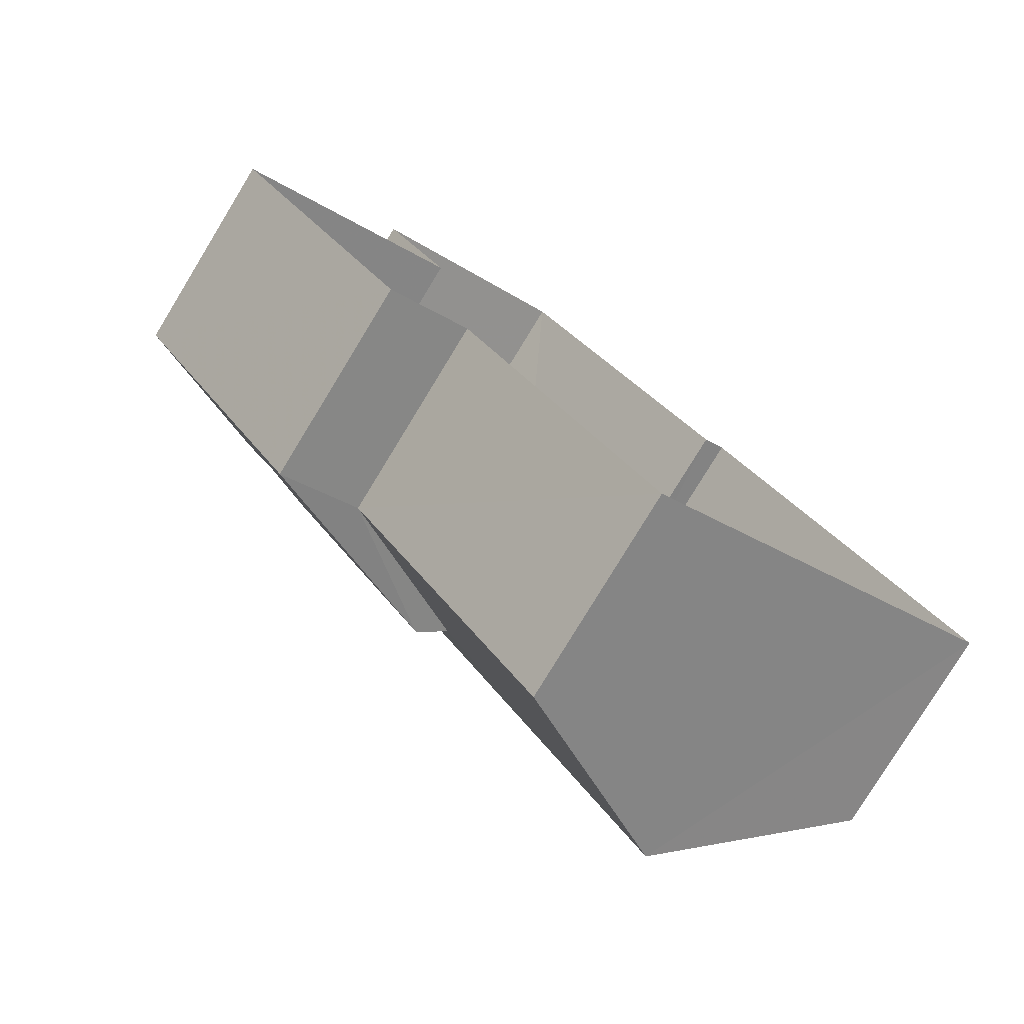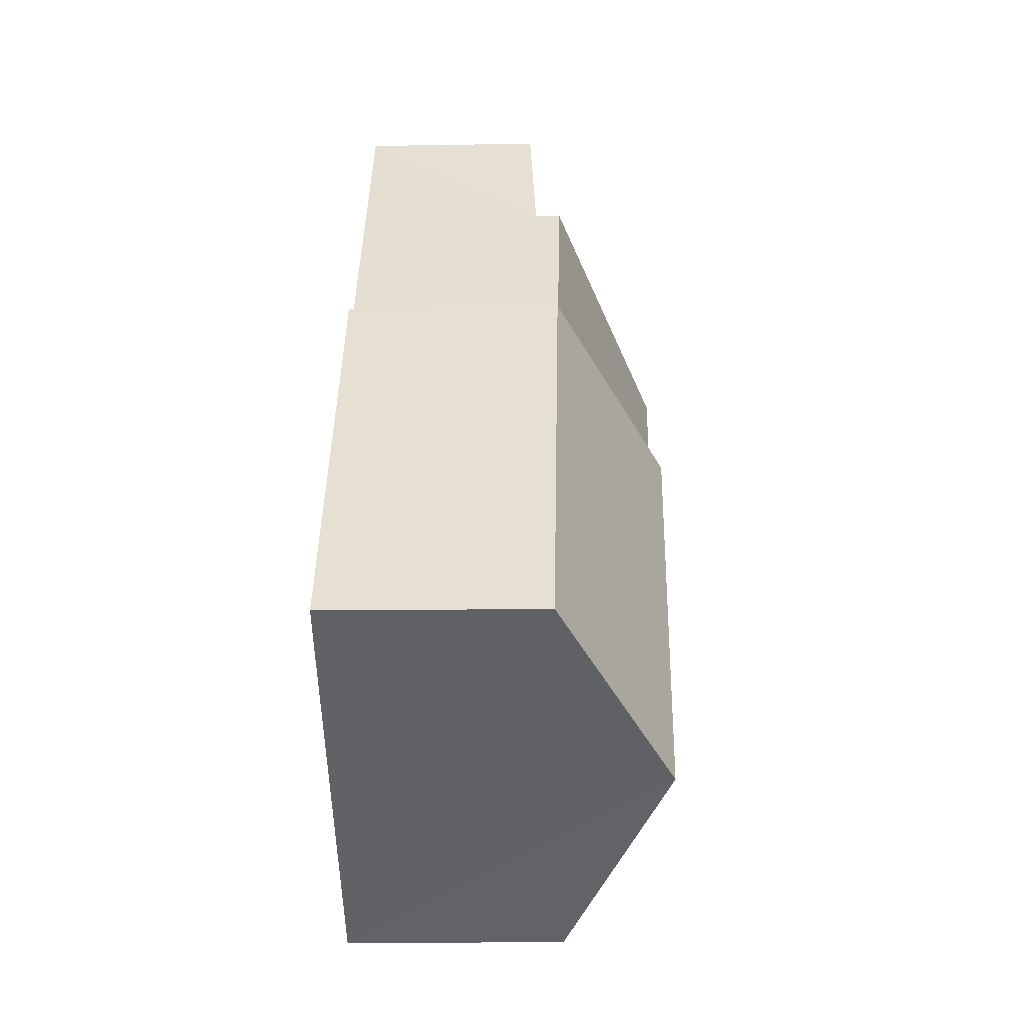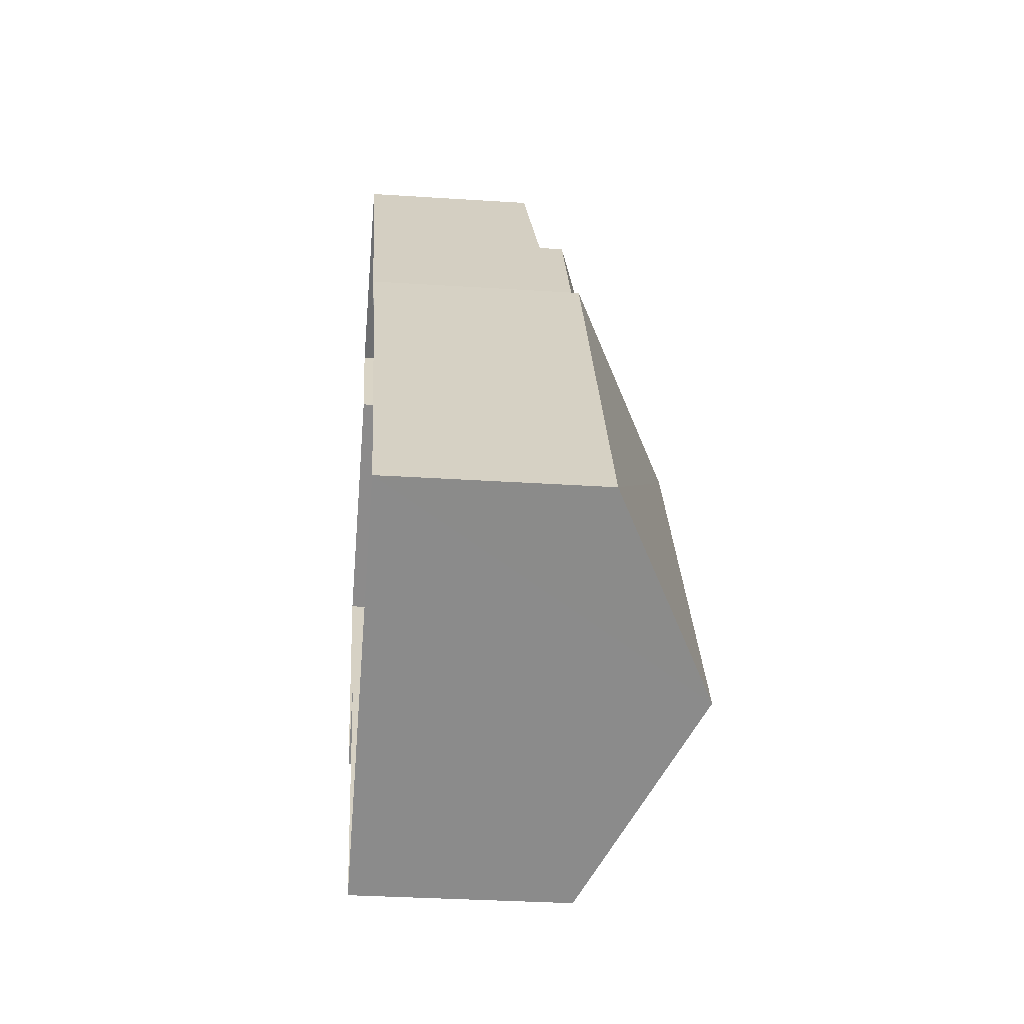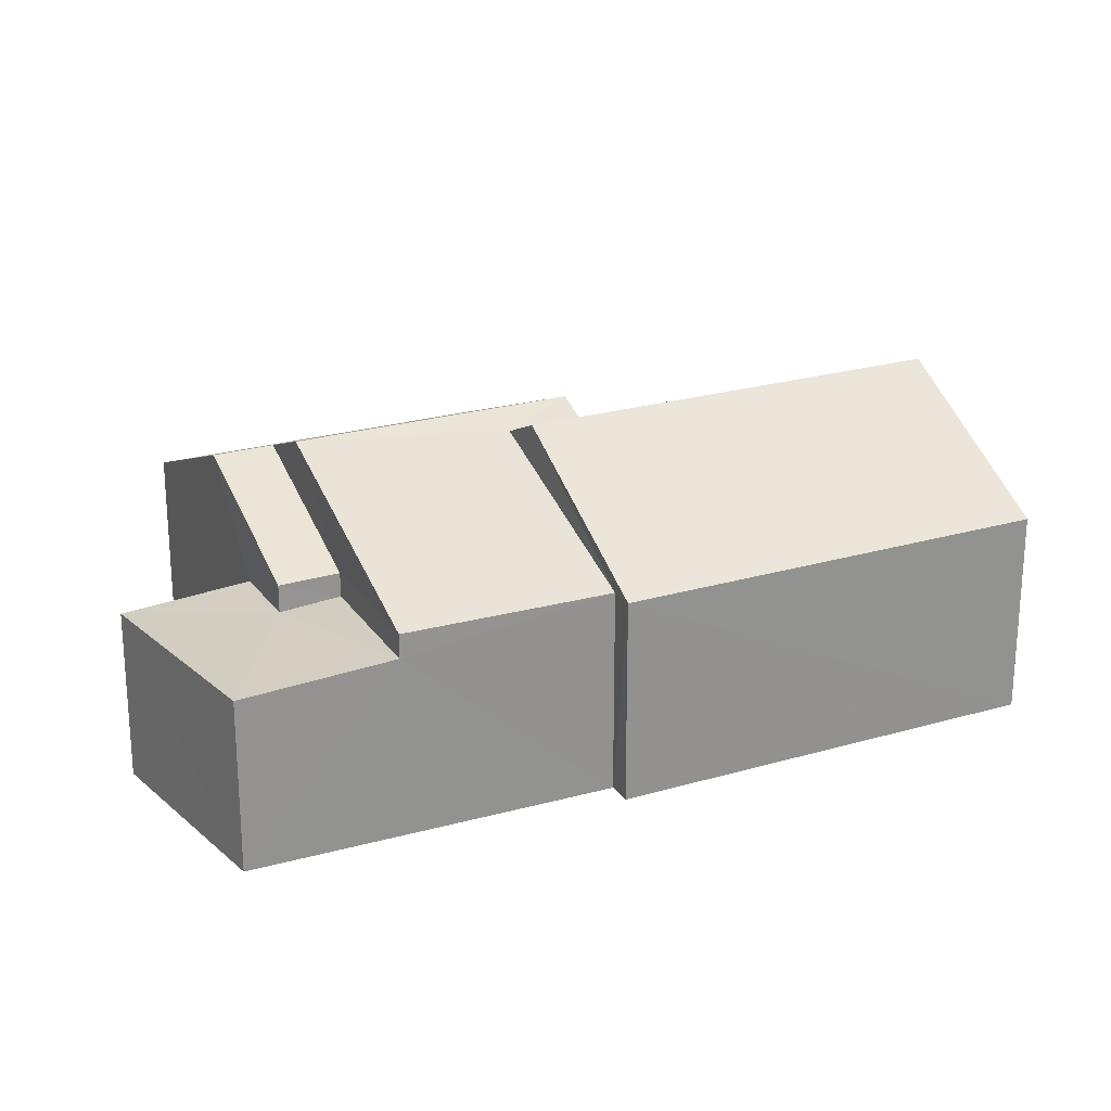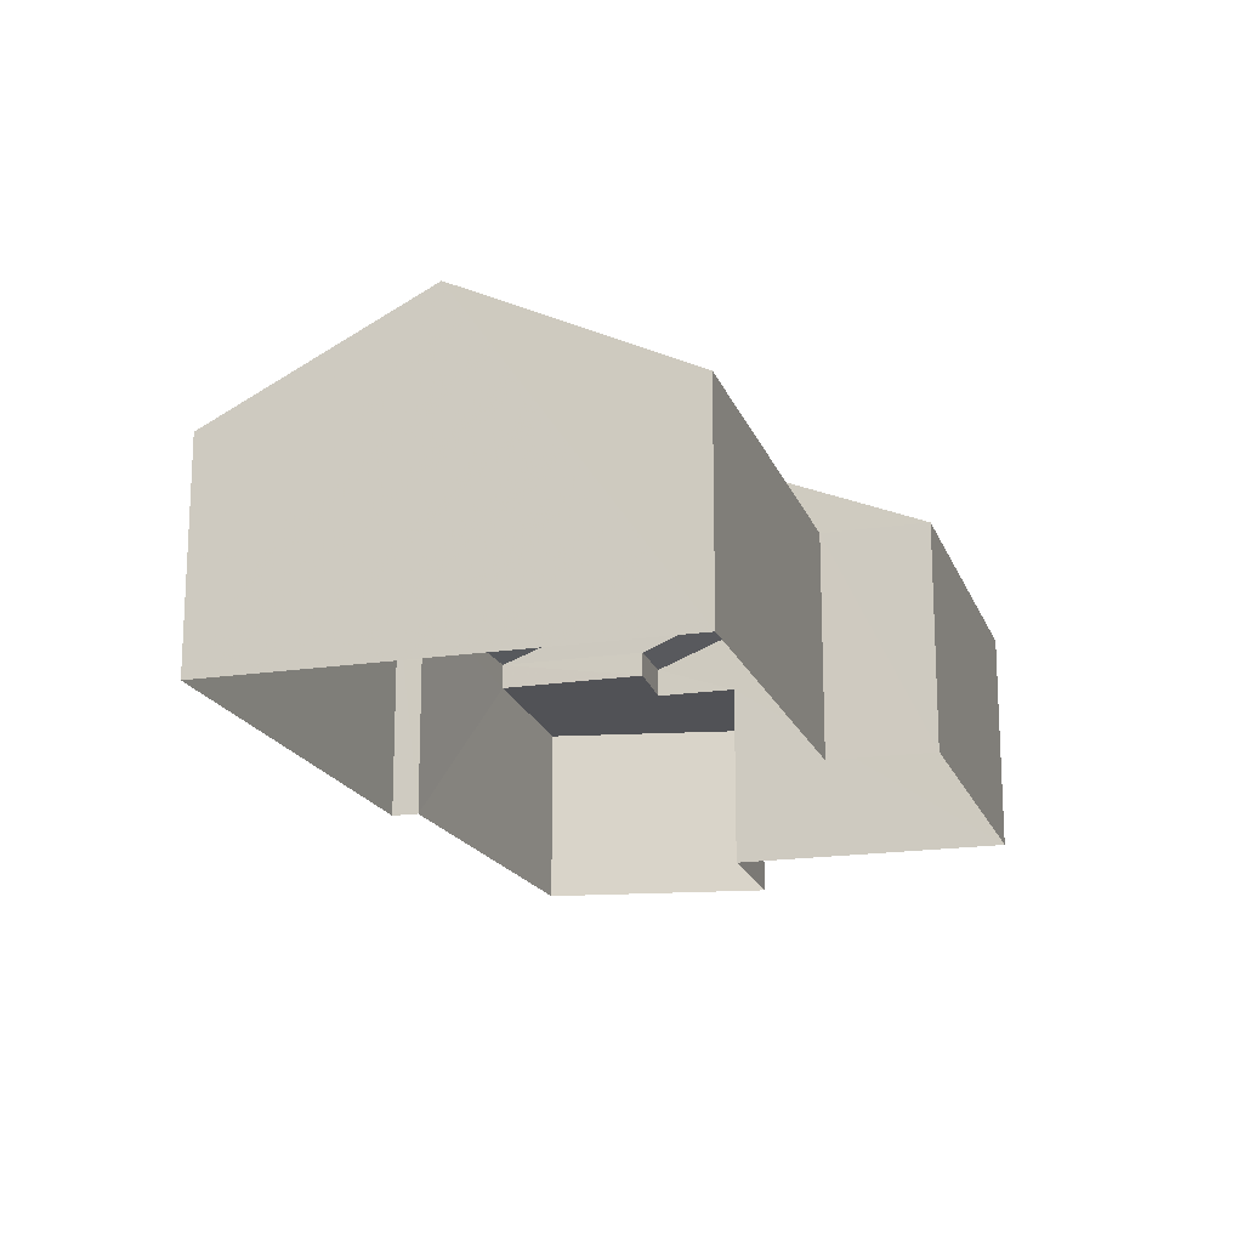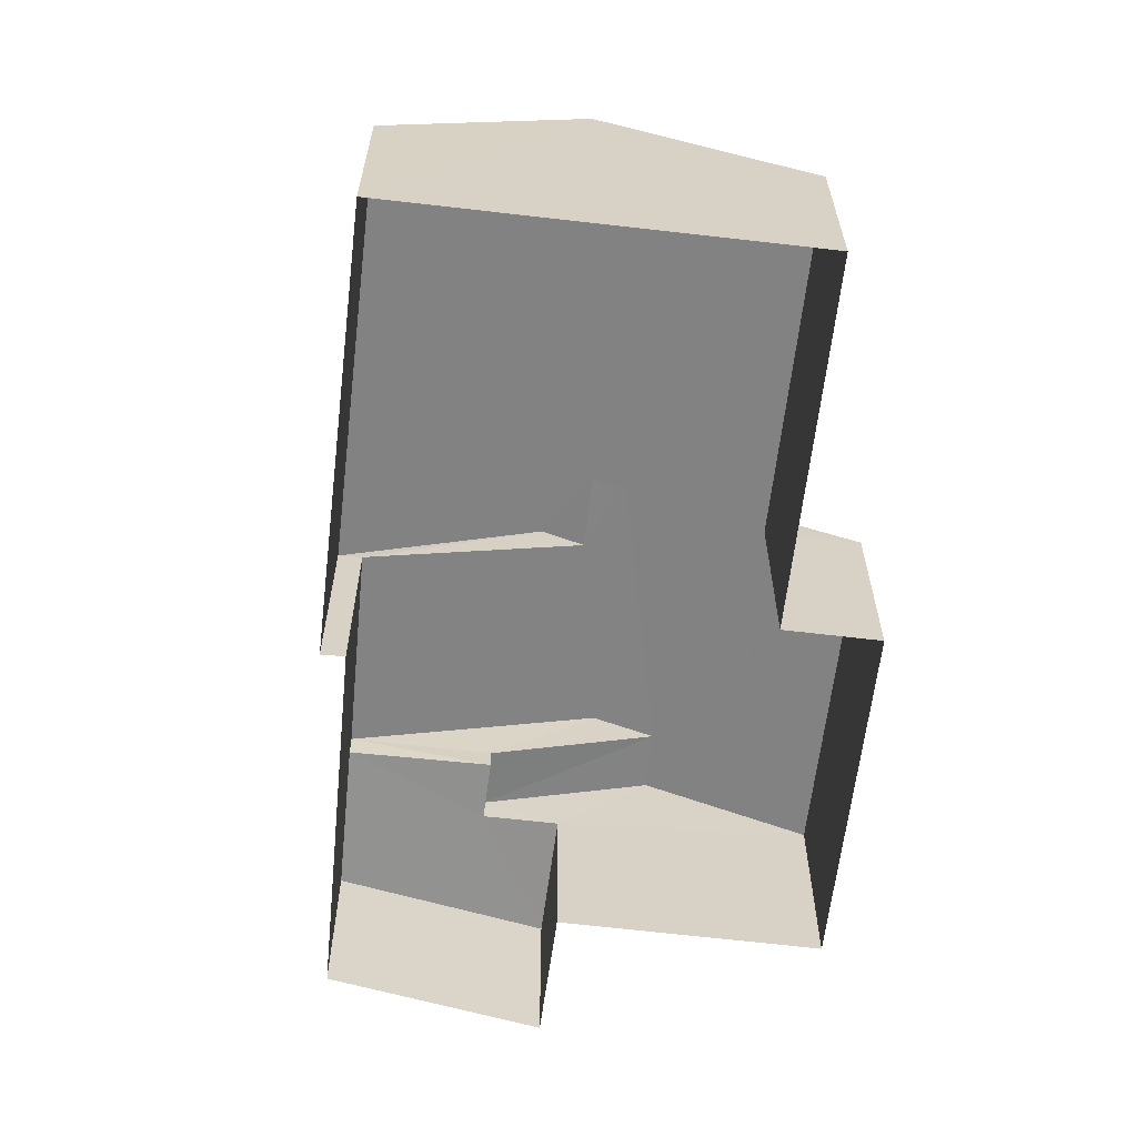
<metadata>
{"format":"obj","ext":"obj","renderer":"f3d","projection":"perspective","resolution":1024,"background":"white","views":[{"elev":-78.8,"azim":148.8,"up":"+Y"},{"elev":-18.5,"azim":-87.9,"up":"+Y"},{"elev":-31.5,"azim":-95.3,"up":"+Y"},{"elev":23.9,"azim":-148.1,"up":"+Z"},{"elev":-18.2,"azim":-15.5,"up":"+Z"},{"elev":-63.0,"azim":-38.8,"up":"+Z"}]}
</metadata>
<code>
v -3.12e+05 4.309e+04 22
v -3.12e+05 4.309e+04 22
v -3.12e+05 4.309e+04 22
v -3.12e+05 4.308e+04 21.99
v -3.12e+05 4.309e+04 22
v -3.12e+05 4.31e+04 22
v -3.12e+05 4.31e+04 22.01
v -3.12e+05 4.31e+04 22.01
v -3.12e+05 4.309e+04 22
v -3.12e+05 4.309e+04 22
v -3.12e+05 4.309e+04 27.49
v -3.12e+05 4.309e+04 25.66
v -3.12e+05 4.309e+04 25.65
v -3.12e+05 4.309e+04 27.49
v -3.12e+05 4.31e+04 27.33
v -3.12e+05 4.309e+04 27.34
v -3.12e+05 4.309e+04 26.87
v -3.12e+05 4.309e+04 25.65
v -3.12e+05 4.309e+04 25.66
v -3.12e+05 4.31e+04 26.87
v -3.12e+05 4.31e+04 25.66
v -3.12e+05 4.309e+04 27.12
v -3.12e+05 4.309e+04 25.66
v -3.12e+05 4.309e+04 27.12
v -3.12e+05 4.308e+04 25.65
v -3.12e+05 4.309e+04 25.65
v -3.12e+05 4.31e+04 25.66
v -3.12e+05 4.31e+04 25.66
v -3.12e+05 4.31e+04 25.17
v -3.12e+05 4.31e+04 25.05
v -3.12e+05 4.31e+04 25.17
v -3.12e+05 4.31e+04 25.07
v -3.12e+05 4.31e+04 25.22
v -3.12e+05 4.31e+04 25.23
f 1 2 3
f 4 3 5
f 6 2 7
f 6 7 8
f 9 10 5
f 9 5 6
f 3 2 5
f 5 2 6
f 11 12 13
f 14 11 13
f 15 16 17
f 16 18 17
f 17 19 20
f 17 18 19
f 15 21 22
f 21 23 22
f 16 15 22
f 24 16 22
f 25 24 14
f 14 24 11
f 25 26 24
f 11 24 22
f 17 20 27
f 28 17 27
f 29 30 31
f 30 32 31
f 31 33 34
f 31 32 33
f 34 28 27
f 31 34 27
f 30 8 7
f 32 30 7
f 12 1 3
f 13 12 3
f 10 19 18
f 10 9 19
f 13 3 14
f 3 4 14
f 4 25 14
f 15 28 21
f 33 21 34
f 17 28 15
f 21 28 34
f 6 8 30
f 29 6 30
f 29 9 6
f 19 9 29
f 19 29 20
f 29 31 27
f 29 27 20
f 26 25 4
f 5 26 4
f 5 10 26
f 24 26 16
f 26 18 16
f 10 18 26
f 23 2 12
f 22 23 11
f 2 1 12
f 11 23 12
f 32 7 33
f 21 33 23
f 23 33 2
f 33 7 2

</code>
